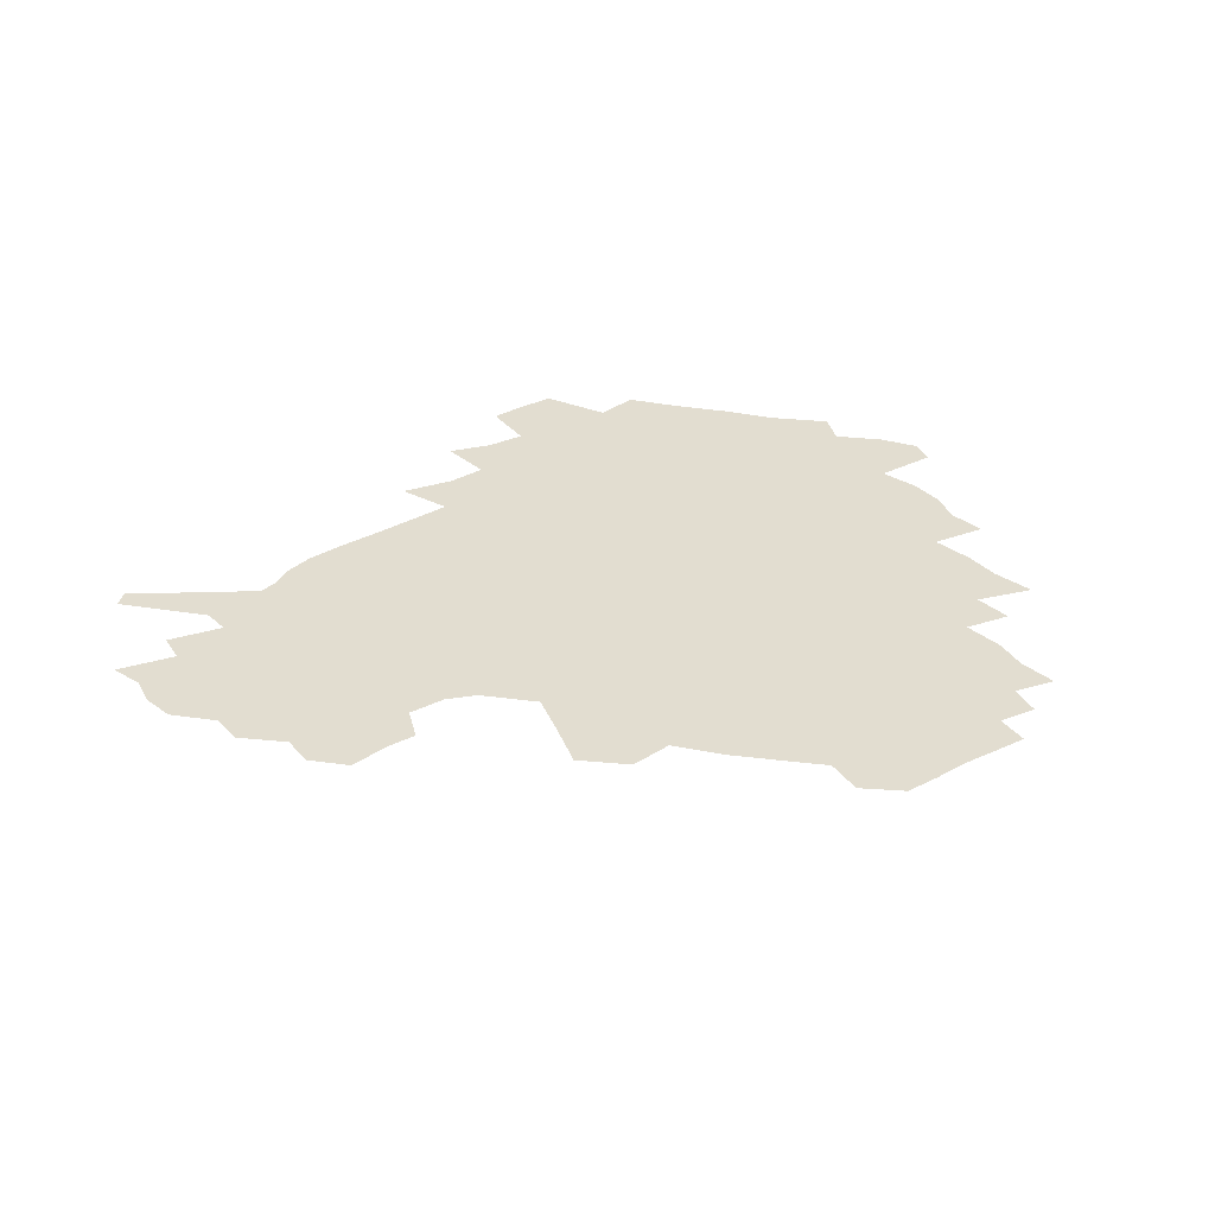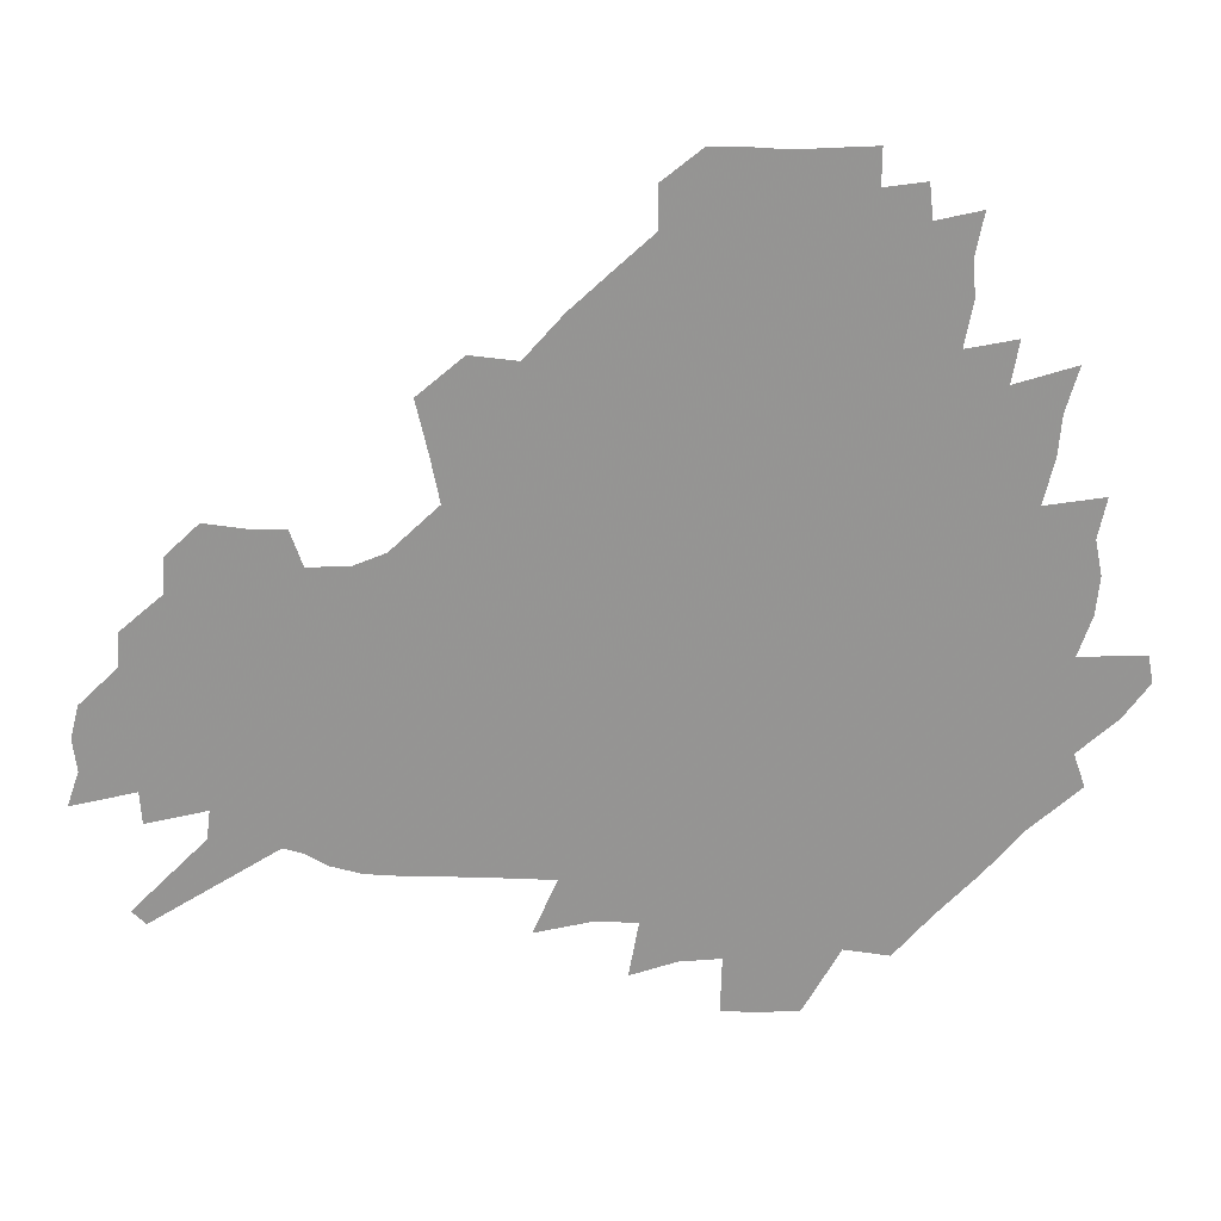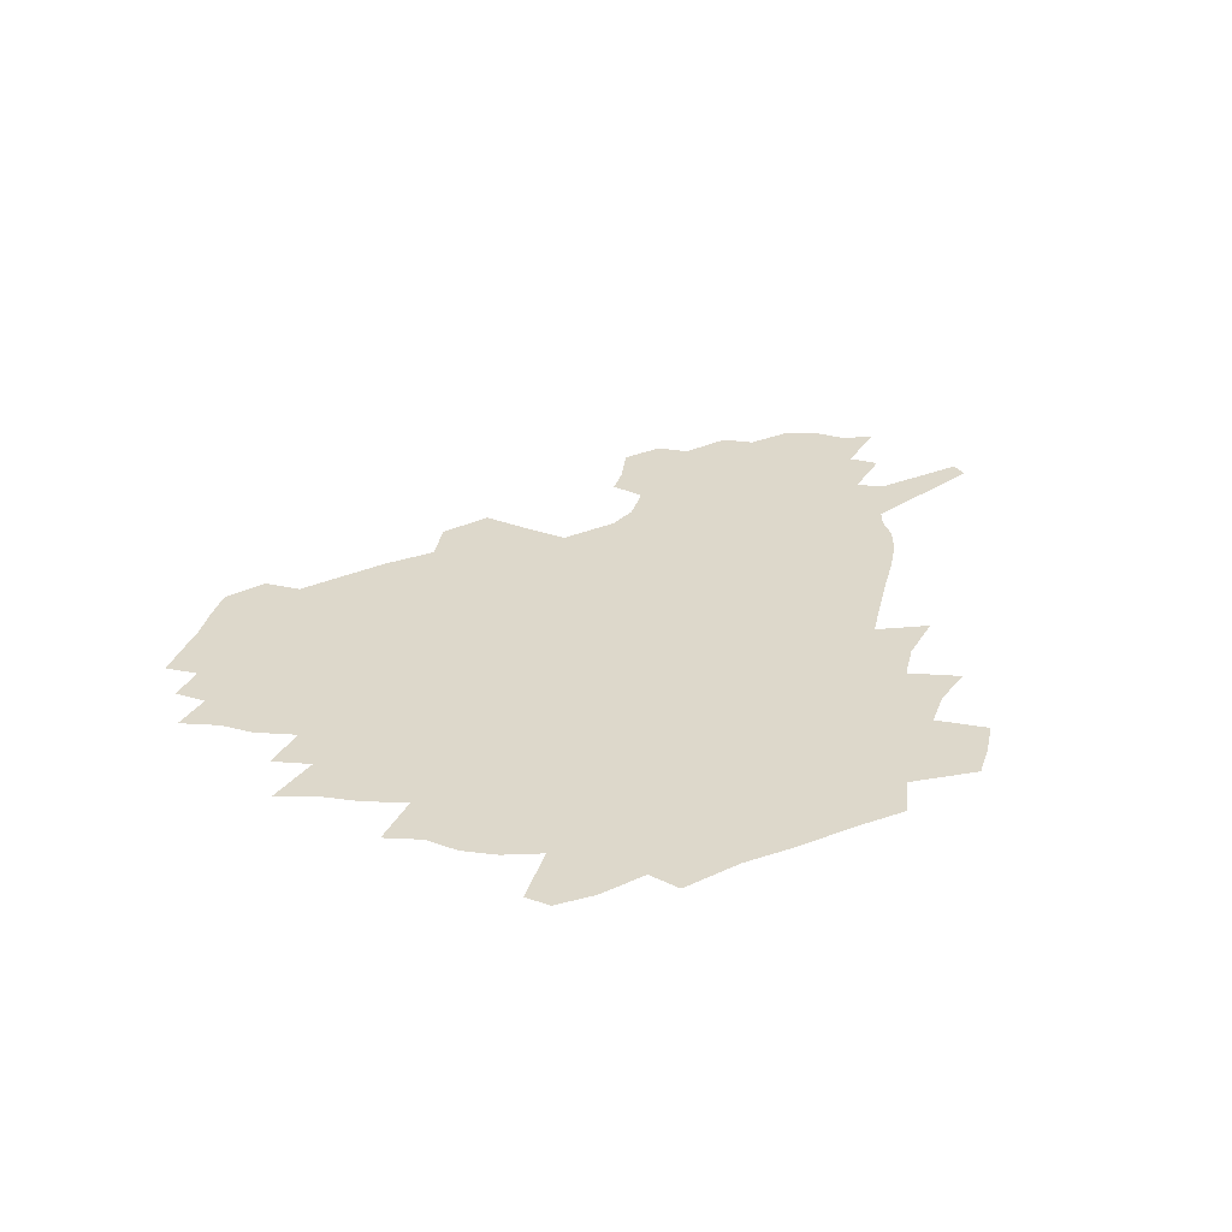
<metadata>
{"format":"obj","ext":"obj","renderer":"f3d","projection":"perspective","resolution":1024,"background":"white","views":[{"elev":35.3,"azim":147.3,"up":"+Z"},{"elev":23.0,"azim":177.2,"up":"+Y"},{"elev":31.1,"azim":-74.0,"up":"+Z"}]}
</metadata>
<code>
v 232.1 188.6 0
v 221.5 202.7 0
v 223.5 213.9 0
v 243.9 160.5 0
v 248.7 174.3 0
v 250 187.4 0
v 251.8 200.5 0
v 250.7 213.9 0
v 245 230.2 0
v 243.4 245.7 0
v 246.3 260.3 0
v 242.8 276.4 0
v 264.9 142.8 0
v 270.9 157.8 0
v 273.2 171.7 0
v 274.5 185.2 0
v 270.5 199.6 0
v 270.6 213.3 0
v 270.7 227.6 0
v 272.2 241.9 0
v 269.8 257.3 0
v 267.1 273.5 0
v 262.6 291.9 0
v 261.2 308.1 0
v 255.9 326.2 0
v 280.9 124.8 0
v 286.9 141.7 0
v 292.6 157.2 0
v 294 170.7 0
v 291.6 184.4 0
v 290.2 198.2 0
v 290 211.9 0
v 287.9 226.4 0
v 289.4 240.2 0
v 289.4 254.6 0
v 287.2 270.1 0
v 283.9 287.1 0
v 282.2 303.3 0
v 280.9 319.2 0
v 277.9 336.1 0
v 298.1 107.6 0
v 302.4 126 0
v 306.2 142.3 0
v 308.7 156.9 0
v 309.6 170.4 0
v 308.7 183.6 0
v 308 197.1 0
v 306.7 211 0
v 306.3 224.8 0
v 305.1 239 0
v 306.4 252.7 0
v 304.4 268 0
v 301.6 284.6 0
v 298.2 302.2 0
v 298.8 317.1 0
v 298.3 332.7 0
v 294.9 350.8 0
v 296.1 365.3 0
v 292.6 382.5 0
v 314.1 89.99 0
v 316.7 109.3 0
v 319.3 126.7 0
v 321.2 142.2 0
v 323.2 156.9 0
v 324 170.3 0
v 323.6 183.4 0
v 322.9 196.7 0
v 322.8 210 0
v 322.8 223.5 0
v 322.3 237.4 0
v 320.8 252.1 0
v 318.8 267.8 0
v 317.5 283.4 0
v 315.6 299.8 0
v 313.3 317 0
v 315 331.3 0
v 314.5 346.8 0
v 313.6 362.3 0
v 310.9 378.8 0
v 312.4 392.7 0
v 332.8 93.23 0
v 333.6 111.1 0
v 334.8 127.6 0
v 336 143 0
v 336.8 156.9 0
v 337.5 170.4 0
v 337.5 183.3 0
v 337.6 196.3 0
v 336.8 209.6 0
v 336.8 223 0
v 336.8 236.4 0
v 334.9 251.5 0
v 335.5 265.3 0
v 332.9 282.3 0
v 330.8 299.5 0
v 330.6 314.9 0
v 330.5 330.2 0
v 329.8 346 0
v 329.6 361.1 0
v 329.2 376.3 0
v 329.2 390.8 0
v 329.1 405.2 0
v 348.1 66.78 0
v 348 92.34 0
v 348.4 111.5 0
v 349.5 129.2 0
v 349.9 143.7 0
v 350.1 157.2 0
v 350.4 170.5 0
v 350.5 183.4 0
v 350.8 196.2 0
v 350.6 209.3 0
v 350.7 222.4 0
v 350.2 236.1 0
v 350.4 249.6 0
v 349.2 265 0
v 347.1 282.7 0
v 346.4 298.2 0
v 345.8 314.3 0
v 345.7 329.5 0
v 345.3 345.2 0
v 344.9 360.6 0
v 345.6 374.9 0
v 344.1 390.8 0
v 344.8 404.8 0
v 363.6 66.4 0
v 363.2 93.52 0
v 362.9 112 0
v 363 129.9 0
v 363 143.6 0
v 363 157 0
v 363 170.3 0
v 363.1 183.3 0
v 363.2 196.4 0
v 363.4 209.4 0
v 363.4 222.6 0
v 363.4 236 0
v 363.5 249.5 0
v 363.5 263.2 0
v 361.2 282.5 0
v 360.4 299.8 0
v 360.5 314.3 0
v 360.3 330.1 0
v 360.5 344.8 0
v 360.2 360.1 0
v 360.6 374.6 0
v 360.2 389.8 0
v 360.1 404.3 0
v 379.5 67.45 0
v 378.8 90.57 0
v 377.4 112.1 0
v 376.2 130.5 0
v 376.2 143.7 0
v 376 157.1 0
v 375.9 170.3 0
v 375.9 183.4 0
v 375.9 196.4 0
v 376.1 209.6 0
v 376.2 222.8 0
v 376.3 235.9 0
v 377.1 248.6 0
v 376.6 263.2 0
v 375.9 279.8 0
v 374.6 299.2 0
v 374.9 314.8 0
v 375 330.1 0
v 375.4 344.5 0
v 375.4 359.7 0
v 375.3 374.9 0
v 375.1 390.2 0
v 374.7 405.3 0
v 395.8 89.73 0
v 392.5 111.6 0
v 391.5 127.6 0
v 389.7 143.4 0
v 388.9 157.5 0
v 388.9 170.4 0
v 388.6 183.8 0
v 388.6 196.7 0
v 388.9 209.9 0
v 388.9 223.1 0
v 389.3 235.8 0
v 389.6 248.9 0
v 389.6 263.8 0
v 389.5 280.1 0
v 389.3 297.2 0
v 389.2 315.4 0
v 389.7 330.3 0
v 390.2 345.3 0
v 390.2 360.3 0
v 390.3 376 0
v 390.1 390.8 0
v 389.6 405.5 0
v 414.9 84.15 0
v 410.7 107.1 0
v 406.8 126.7 0
v 404.4 142.5 0
v 403.1 156.8 0
v 401.7 171.2 0
v 401 184.3 0
v 401.2 197.1 0
v 400.8 210.1 0
v 401.6 223.1 0
v 401.8 236 0
v 402.1 248.7 0
v 402.7 262.8 0
v 403.4 278.2 0
v 403.9 295.3 0
v 404.6 312.3 0
v 405 328.9 0
v 405.3 345.4 0
v 405.7 362.2 0
v 405.2 376.6 0
v 405.6 393.1 0
v 428.2 108.1 0
v 423.5 126 0
v 420.4 141.4 0
v 416.9 157.3 0
v 416.1 170.7 0
v 415.6 183.9 0
v 415.2 197 0
v 414.5 210.3 0
v 414.4 223.3 0
v 415.1 236.3 0
v 414.8 249.1 0
v 415.6 262.6 0
v 417 278.3 0
v 418 293.6 0
v 419.5 312.9 0
v 420.4 329.6 0
v 420.9 346.4 0
v 420.8 362.7 0
v 451.3 103.8 0
v 441.5 126.2 0
v 435.4 142.4 0
v 432.4 156.8 0
v 430.4 170.6 0
v 429.5 183.9 0
v 429.2 197 0
v 428.6 210.2 0
v 427.5 223.6 0
v 427.8 236.5 0
v 428.3 249.6 0
v 429.3 263.2 0
v 431.1 278.4 0
v 432.8 294.4 0
v 434.4 311 0
v 436 329.5 0
v 437 348.1 0
v 460.5 127.5 0
v 454.5 141.8 0
v 450.5 155.8 0
v 446.3 170.3 0
v 445.2 183.4 0
v 445.5 196.4 0
v 441.7 211 0
v 441.2 223.8 0
v 441.4 236.7 0
v 442.3 249.8 0
v 443.7 263.6 0
v 445.4 278.1 0
v 447.8 294.1 0
v 450.8 312.4 0
v 452.8 330.7 0
v 479.6 128.6 0
v 472.7 142.2 0
v 467.1 156.3 0
v 465.3 169.3 0
v 461.8 183.1 0
v 461.2 196 0
v 458 210.2 0
v 456.3 223.6 0
v 456.7 236.7 0
v 457.4 249.9 0
v 457.9 263.3 0
v 461.2 278 0
v 465.2 295.1 0
v 467.7 312.9 0
v 471.8 333.2 0
v 498 129.3 0
v 487.4 144.5 0
v 484.9 156.6 0
v 480.4 170 0
v 478.9 182.8 0
v 476 196.2 0
v 473.7 209.6 0
v 470.8 223.4 0
v 471.4 236.2 0
v 474.3 249.5 0
v 477.4 263.4 0
v 481.7 278 0
v 485.6 297.2 0
v 490.3 317.9 0
v 514.3 130.7 0
v 502.9 146 0
v 500.1 157.6 0
v 495.1 170.9 0
v 493.5 183.1 0
v 489.6 196.9 0
v 487.7 209.7 0
v 486.2 222.6 0
v 488.6 235.1 0
v 492.2 247.6 0
v 501.3 260 0
v 527 134.4 0
v 516.8 148.3 0
v 512.2 160.1 0
v 508.9 172.1 0
v 505.7 184.7 0
v 503.2 197.3 0
v 501.2 209.7 0
v 499 221.9 0
v 501.7 233.1 0
v 505.8 244.4 0
v 514.4 254.9 0
v 535.9 139.9 0
v 530.5 150.3 0
v 525.3 161.7 0
v 522.8 173 0
v 520.4 184.8 0
v 519.4 196.7 0
v 516.8 209 0
v 516.4 220.5 0
v 515.8 231.7 0
v 518.7 242 0
v 531 255 0
v 536.1 269.8 0
v 543.9 142.4 0
v 541.9 152.4 0
v 539.4 162.3 0
v 537.3 173.3 0
v 533.8 185.1 0
v 533.7 196.4 0
v 535.6 207.9 0
v 533.8 219.6 0
v 536.5 231.3 0
v 539.9 243.2 0
v 544.1 255.9 0
v 548.6 269.7 0
v 596 111.5 0
v 555 150.9 0
v 557.1 160.2 0
v 554.9 172.2 0
v 554.4 183.7 0
v 556.4 195.3 0
v 556.7 207.4 0
v 556.6 219.6 0
v 560.7 232.2 0
v 557.8 244.5 0
v 560.8 257.4 0
v 567 272.6 0
v 601.6 117.2 0
v 571.4 146.8 0
v 570 158.7 0
v 573.3 170.2 0
v 572.3 182.4 0
v 572.5 194.4 0
v 573.9 206.7 0
v 576.4 219.3 0
v 578.7 232.1 0
v 581.3 245.7 0
v 580.9 259.7 0
v 594.7 153.8 0
v 595.5 167 0
v 591.2 180.4 0
v 587 193.5 0
v 593.9 204.8 0
v 599.7 217.1 0
v 598.5 231.1 0
v 621.7 161.7 0
v 616.8 175.9 0
v 618.5 189 0
v 615.1 202.5 0
f 5 6 1
f 1 6 2
f 6 7 2
f 2 7 3
f 7 8 3
f 13 14 4
f 4 14 5
f 14 15 5
f 5 15 6
f 15 16 6
f 6 16 7
f 16 17 7
f 7 17 8
f 17 18 8
f 8 18 9
f 18 19 9
f 9 19 10
f 19 20 10
f 10 20 11
f 20 21 11
f 11 21 12
f 21 22 12
f 26 27 13
f 13 27 14
f 27 28 14
f 14 28 15
f 28 29 15
f 15 29 16
f 29 30 16
f 16 30 17
f 30 31 17
f 17 31 18
f 31 32 18
f 18 32 19
f 32 33 19
f 19 33 20
f 33 34 20
f 20 34 21
f 34 35 21
f 21 35 22
f 35 36 22
f 22 36 23
f 36 37 23
f 23 37 24
f 37 38 24
f 24 38 25
f 38 39 25
f 41 42 26
f 26 42 27
f 42 43 27
f 27 43 28
f 43 44 28
f 28 44 29
f 44 45 29
f 29 45 30
f 45 46 30
f 30 46 31
f 46 47 31
f 31 47 32
f 47 48 32
f 32 48 33
f 48 49 33
f 33 49 34
f 49 50 34
f 34 50 35
f 50 51 35
f 35 51 36
f 51 52 36
f 36 52 37
f 52 53 37
f 37 53 38
f 53 54 38
f 38 54 39
f 54 55 39
f 39 55 40
f 55 56 40
f 60 61 41
f 41 61 42
f 61 62 42
f 42 62 43
f 62 63 43
f 43 63 44
f 63 64 44
f 44 64 45
f 64 65 45
f 45 65 46
f 65 66 46
f 46 66 47
f 66 67 47
f 47 67 48
f 67 68 48
f 48 68 49
f 68 69 49
f 49 69 50
f 69 70 50
f 50 70 51
f 70 71 51
f 51 71 52
f 71 72 52
f 52 72 53
f 72 73 53
f 53 73 54
f 73 74 54
f 54 74 55
f 74 75 55
f 55 75 56
f 75 76 56
f 56 76 57
f 76 77 57
f 57 77 58
f 77 78 58
f 58 78 59
f 78 79 59
f 60 81 61
f 81 82 61
f 61 82 62
f 82 83 62
f 62 83 63
f 83 84 63
f 63 84 64
f 84 85 64
f 64 85 65
f 85 86 65
f 65 86 66
f 86 87 66
f 66 87 67
f 87 88 67
f 67 88 68
f 88 89 68
f 68 89 69
f 89 90 69
f 69 90 70
f 90 91 70
f 70 91 71
f 91 92 71
f 71 92 72
f 92 93 72
f 72 93 73
f 93 94 73
f 73 94 74
f 94 95 74
f 74 95 75
f 95 96 75
f 75 96 76
f 96 97 76
f 76 97 77
f 97 98 77
f 77 98 78
f 98 99 78
f 78 99 79
f 99 100 79
f 79 100 80
f 100 101 80
f 103 104 81
f 81 104 82
f 104 105 82
f 82 105 83
f 105 106 83
f 83 106 84
f 106 107 84
f 84 107 85
f 107 108 85
f 85 108 86
f 108 109 86
f 86 109 87
f 109 110 87
f 87 110 88
f 110 111 88
f 88 111 89
f 111 112 89
f 89 112 90
f 112 113 90
f 90 113 91
f 113 114 91
f 91 114 92
f 114 115 92
f 92 115 93
f 115 116 93
f 93 116 94
f 116 117 94
f 94 117 95
f 117 118 95
f 95 118 96
f 118 119 96
f 96 119 97
f 119 120 97
f 97 120 98
f 120 121 98
f 98 121 99
f 121 122 99
f 99 122 100
f 122 123 100
f 100 123 101
f 123 124 101
f 101 124 102
f 124 125 102
f 103 126 104
f 126 127 104
f 104 127 105
f 127 128 105
f 105 128 106
f 128 129 106
f 106 129 107
f 129 130 107
f 107 130 108
f 130 131 108
f 108 131 109
f 131 132 109
f 109 132 110
f 132 133 110
f 110 133 111
f 133 134 111
f 111 134 112
f 134 135 112
f 112 135 113
f 135 136 113
f 113 136 114
f 136 137 114
f 114 137 115
f 137 138 115
f 115 138 116
f 138 139 116
f 116 139 117
f 139 140 117
f 117 140 118
f 140 141 118
f 118 141 119
f 141 142 119
f 119 142 120
f 142 143 120
f 120 143 121
f 143 144 121
f 121 144 122
f 144 145 122
f 122 145 123
f 145 146 123
f 123 146 124
f 146 147 124
f 124 147 125
f 147 148 125
f 126 149 127
f 149 150 127
f 127 150 128
f 150 151 128
f 128 151 129
f 151 152 129
f 129 152 130
f 152 153 130
f 130 153 131
f 153 154 131
f 131 154 132
f 154 155 132
f 132 155 133
f 155 156 133
f 133 156 134
f 156 157 134
f 134 157 135
f 157 158 135
f 135 158 136
f 158 159 136
f 136 159 137
f 159 160 137
f 137 160 138
f 160 161 138
f 138 161 139
f 161 162 139
f 139 162 140
f 162 163 140
f 140 163 141
f 163 164 141
f 141 164 142
f 164 165 142
f 142 165 143
f 165 166 143
f 143 166 144
f 166 167 144
f 144 167 145
f 167 168 145
f 145 168 146
f 168 169 146
f 146 169 147
f 169 170 147
f 147 170 148
f 170 171 148
f 150 172 151
f 172 173 151
f 151 173 152
f 173 174 152
f 152 174 153
f 174 175 153
f 153 175 154
f 175 176 154
f 154 176 155
f 176 177 155
f 155 177 156
f 177 178 156
f 156 178 157
f 178 179 157
f 157 179 158
f 179 180 158
f 158 180 159
f 180 181 159
f 159 181 160
f 181 182 160
f 160 182 161
f 182 183 161
f 161 183 162
f 183 184 162
f 162 184 163
f 184 185 163
f 163 185 164
f 185 186 164
f 164 186 165
f 186 187 165
f 165 187 166
f 187 188 166
f 166 188 167
f 188 189 167
f 167 189 168
f 189 190 168
f 168 190 169
f 190 191 169
f 169 191 170
f 191 192 170
f 170 192 171
f 192 193 171
f 172 194 173
f 194 195 173
f 173 195 174
f 195 196 174
f 174 196 175
f 196 197 175
f 175 197 176
f 197 198 176
f 176 198 177
f 198 199 177
f 177 199 178
f 199 200 178
f 178 200 179
f 200 201 179
f 179 201 180
f 201 202 180
f 180 202 181
f 202 203 181
f 181 203 182
f 203 204 182
f 182 204 183
f 204 205 183
f 183 205 184
f 205 206 184
f 184 206 185
f 206 207 185
f 185 207 186
f 207 208 186
f 186 208 187
f 208 209 187
f 187 209 188
f 209 210 188
f 188 210 189
f 210 211 189
f 189 211 190
f 211 212 190
f 190 212 191
f 212 213 191
f 191 213 192
f 213 214 192
f 192 214 193
f 195 215 196
f 215 216 196
f 196 216 197
f 216 217 197
f 197 217 198
f 217 218 198
f 198 218 199
f 218 219 199
f 199 219 200
f 219 220 200
f 200 220 201
f 220 221 201
f 201 221 202
f 221 222 202
f 202 222 203
f 222 223 203
f 203 223 204
f 223 224 204
f 204 224 205
f 224 225 205
f 205 225 206
f 225 226 206
f 206 226 207
f 226 227 207
f 207 227 208
f 227 228 208
f 208 228 209
f 228 229 209
f 209 229 210
f 229 230 210
f 210 230 211
f 230 231 211
f 211 231 212
f 231 232 212
f 212 232 213
f 215 233 216
f 233 234 216
f 216 234 217
f 234 235 217
f 217 235 218
f 235 236 218
f 218 236 219
f 236 237 219
f 219 237 220
f 237 238 220
f 220 238 221
f 238 239 221
f 221 239 222
f 239 240 222
f 222 240 223
f 240 241 223
f 223 241 224
f 241 242 224
f 224 242 225
f 242 243 225
f 225 243 226
f 243 244 226
f 226 244 227
f 244 245 227
f 227 245 228
f 245 246 228
f 228 246 229
f 246 247 229
f 229 247 230
f 247 248 230
f 230 248 231
f 248 249 231
f 231 249 232
f 234 250 235
f 250 251 235
f 235 251 236
f 251 252 236
f 236 252 237
f 252 253 237
f 237 253 238
f 253 254 238
f 238 254 239
f 254 255 239
f 239 255 240
f 255 256 240
f 240 256 241
f 256 257 241
f 241 257 242
f 257 258 242
f 242 258 243
f 258 259 243
f 243 259 244
f 259 260 244
f 244 260 245
f 260 261 245
f 245 261 246
f 261 262 246
f 246 262 247
f 262 263 247
f 247 263 248
f 263 264 248
f 248 264 249
f 250 265 251
f 265 266 251
f 251 266 252
f 266 267 252
f 252 267 253
f 267 268 253
f 253 268 254
f 268 269 254
f 254 269 255
f 269 270 255
f 255 270 256
f 270 271 256
f 256 271 257
f 271 272 257
f 257 272 258
f 272 273 258
f 258 273 259
f 273 274 259
f 259 274 260
f 274 275 260
f 260 275 261
f 275 276 261
f 261 276 262
f 276 277 262
f 262 277 263
f 277 278 263
f 263 278 264
f 278 279 264
f 265 280 266
f 280 281 266
f 266 281 267
f 281 282 267
f 267 282 268
f 282 283 268
f 268 283 269
f 283 284 269
f 269 284 270
f 284 285 270
f 270 285 271
f 285 286 271
f 271 286 272
f 286 287 272
f 272 287 273
f 287 288 273
f 273 288 274
f 288 289 274
f 274 289 275
f 289 290 275
f 275 290 276
f 290 291 276
f 276 291 277
f 291 292 277
f 277 292 278
f 292 293 278
f 278 293 279
f 280 294 281
f 294 295 281
f 281 295 282
f 295 296 282
f 282 296 283
f 296 297 283
f 283 297 284
f 297 298 284
f 284 298 285
f 298 299 285
f 285 299 286
f 299 300 286
f 286 300 287
f 300 301 287
f 287 301 288
f 301 302 288
f 288 302 289
f 302 303 289
f 289 303 290
f 303 304 290
f 290 304 291
f 294 305 295
f 305 306 295
f 295 306 296
f 306 307 296
f 296 307 297
f 307 308 297
f 297 308 298
f 308 309 298
f 298 309 299
f 309 310 299
f 299 310 300
f 310 311 300
f 300 311 301
f 311 312 301
f 301 312 302
f 312 313 302
f 302 313 303
f 313 314 303
f 303 314 304
f 314 315 304
f 305 316 306
f 316 317 306
f 306 317 307
f 317 318 307
f 307 318 308
f 318 319 308
f 308 319 309
f 319 320 309
f 309 320 310
f 320 321 310
f 310 321 311
f 321 322 311
f 311 322 312
f 322 323 312
f 312 323 313
f 323 324 313
f 313 324 314
f 324 325 314
f 314 325 315
f 325 326 315
f 316 328 317
f 328 329 317
f 317 329 318
f 329 330 318
f 318 330 319
f 330 331 319
f 319 331 320
f 331 332 320
f 320 332 321
f 332 333 321
f 321 333 322
f 333 334 322
f 322 334 323
f 334 335 323
f 323 335 324
f 335 336 324
f 324 336 325
f 336 337 325
f 325 337 326
f 337 338 326
f 326 338 327
f 338 339 327
f 328 340 329
f 340 341 329
f 329 341 330
f 341 342 330
f 330 342 331
f 342 343 331
f 331 343 332
f 343 344 332
f 332 344 333
f 344 345 333
f 333 345 334
f 345 346 334
f 334 346 335
f 346 347 335
f 335 347 336
f 347 348 336
f 336 348 337
f 348 349 337
f 337 349 338
f 349 350 338
f 338 350 339
f 350 351 339
f 340 352 341
f 352 353 341
f 341 353 342
f 353 354 342
f 342 354 343
f 354 355 343
f 343 355 344
f 355 356 344
f 344 356 345
f 356 357 345
f 345 357 346
f 357 358 346
f 346 358 347
f 358 359 347
f 347 359 348
f 359 360 348
f 348 360 349
f 360 361 349
f 349 361 350
f 361 362 350
f 350 362 351
f 354 363 355
f 363 364 355
f 355 364 356
f 364 365 356
f 356 365 357
f 365 366 357
f 357 366 358
f 366 367 358
f 358 367 359
f 367 368 359
f 359 368 360
f 368 369 360
f 360 369 361
f 364 370 365
f 370 371 365
f 365 371 366
f 371 372 366
f 366 372 367
f 372 373 367
f 367 373 368

</code>
